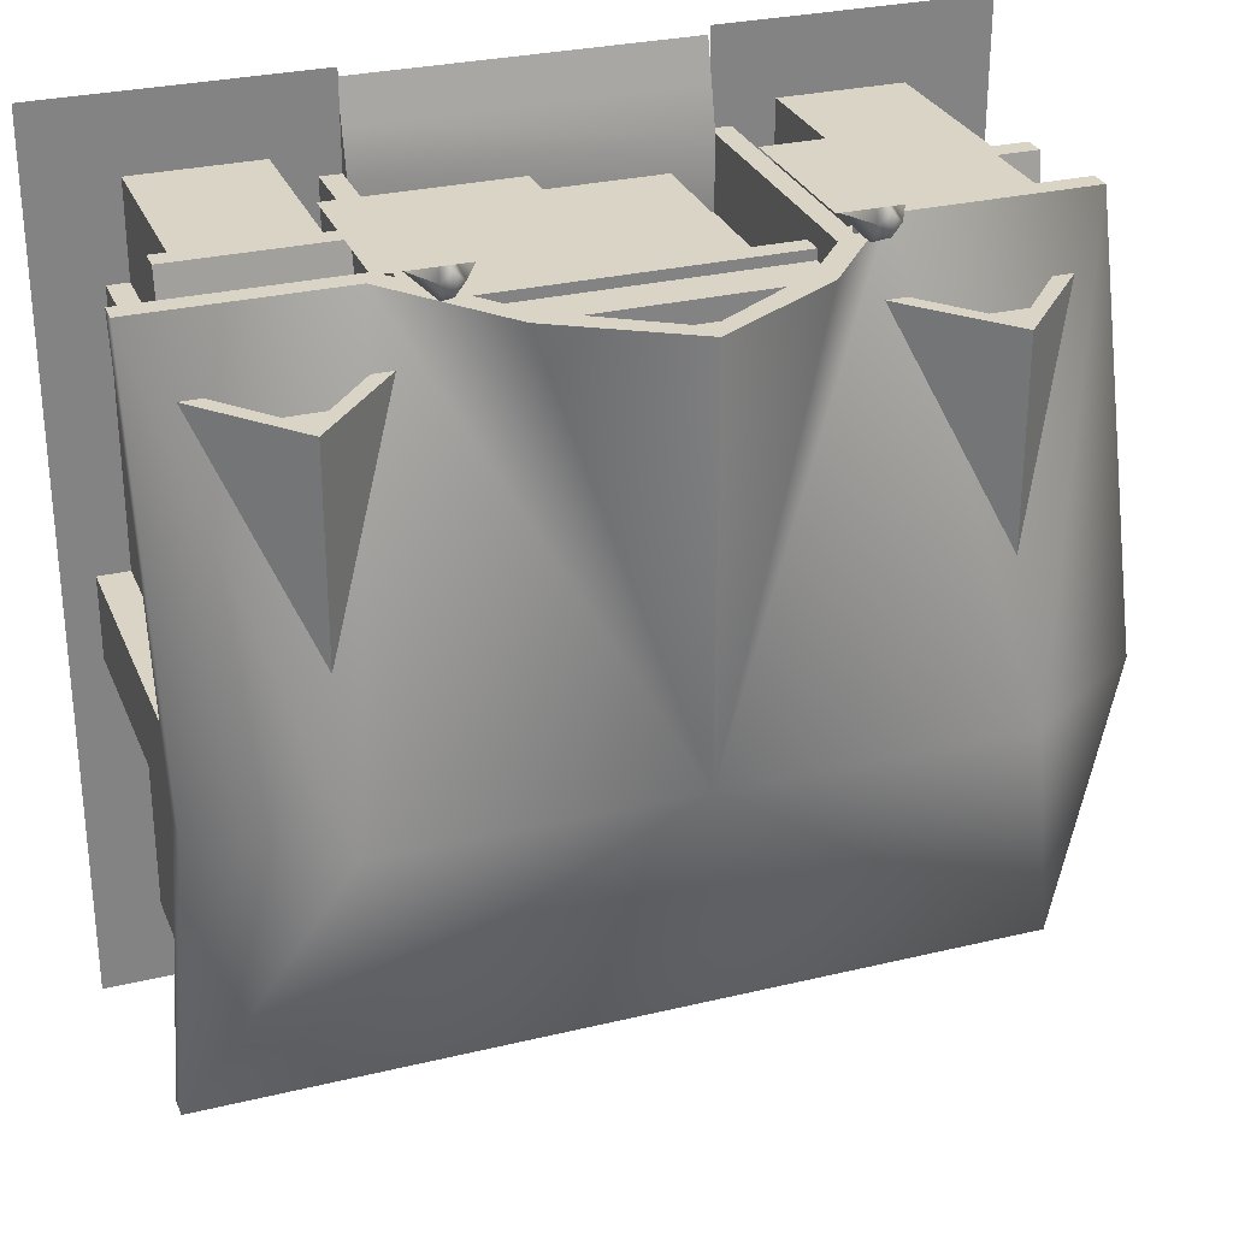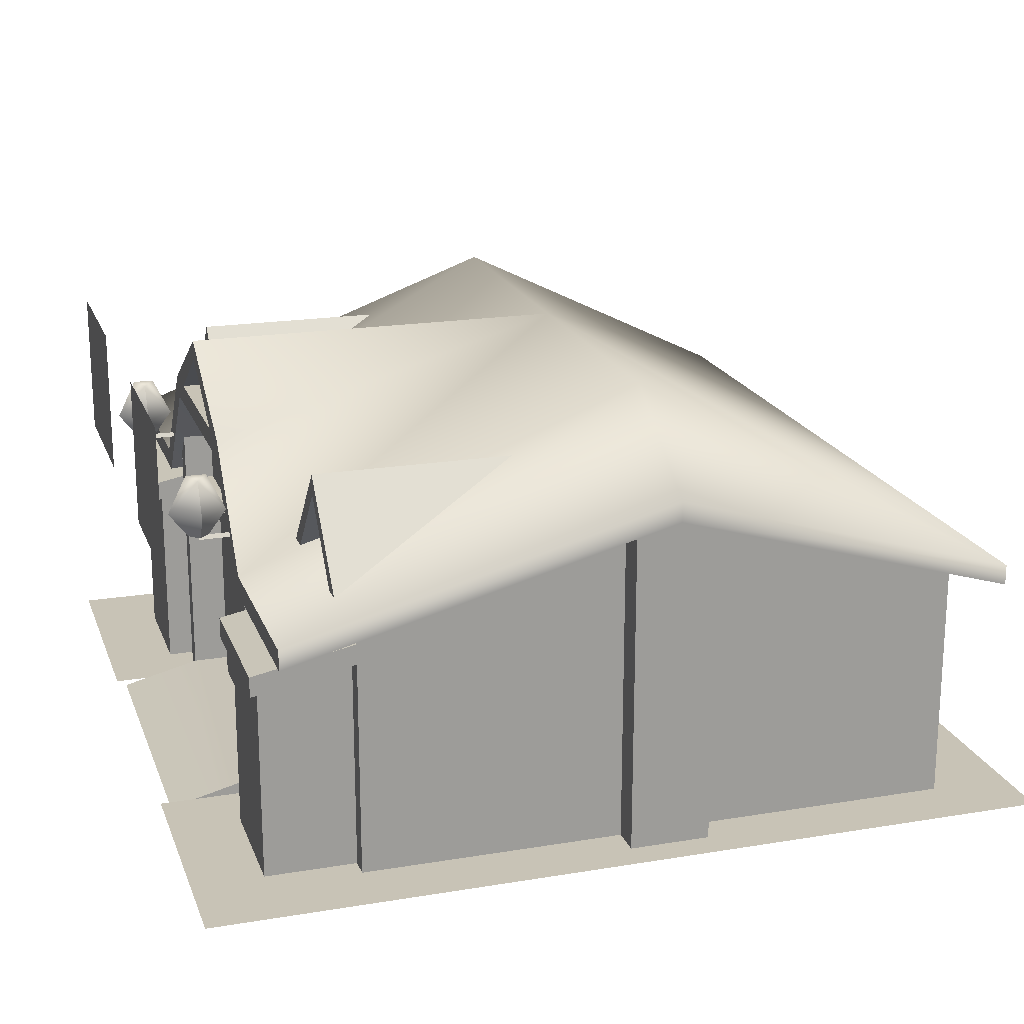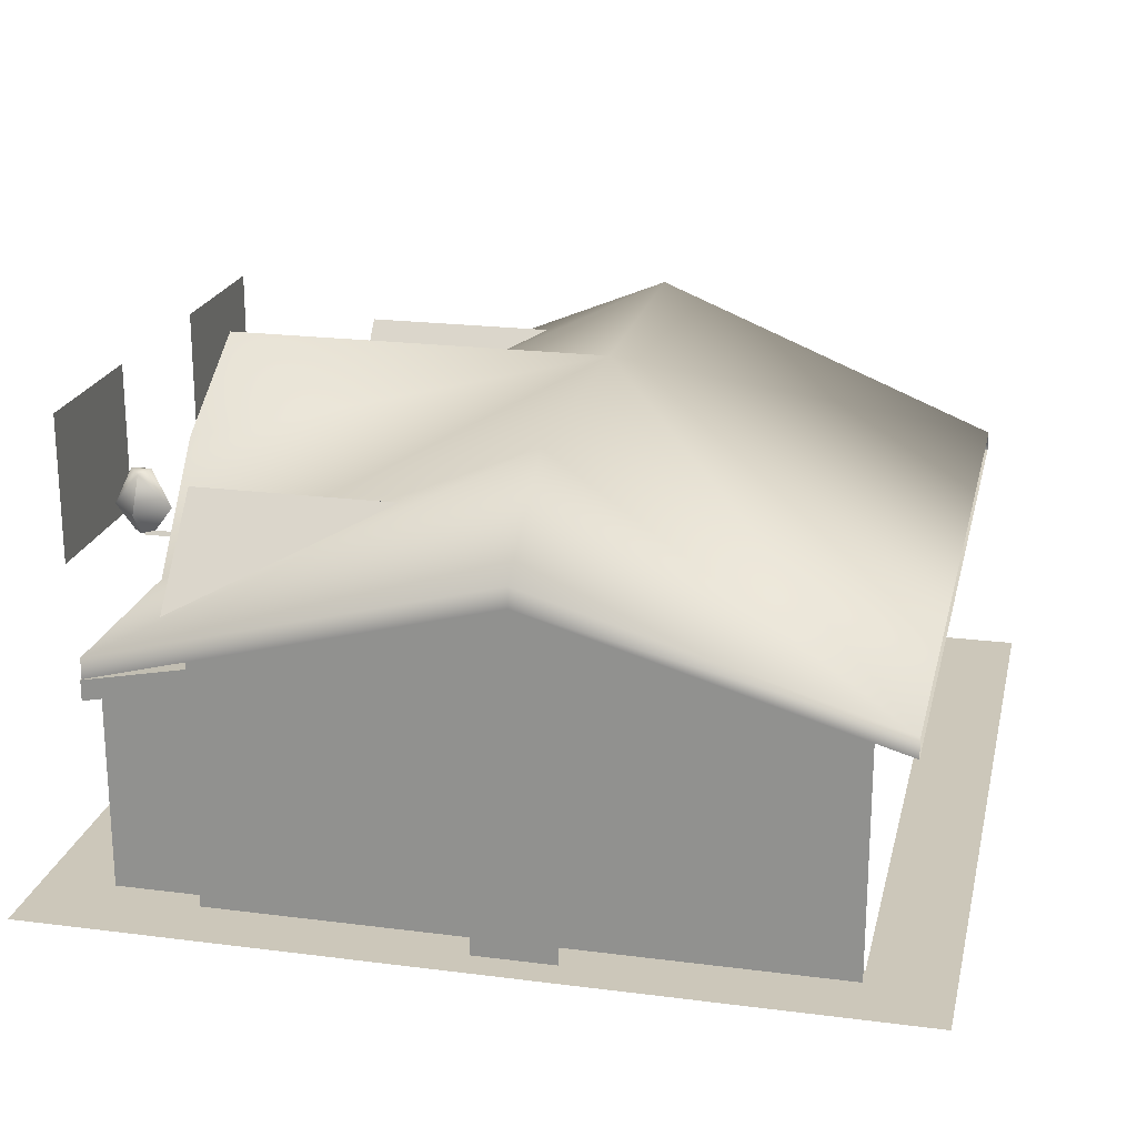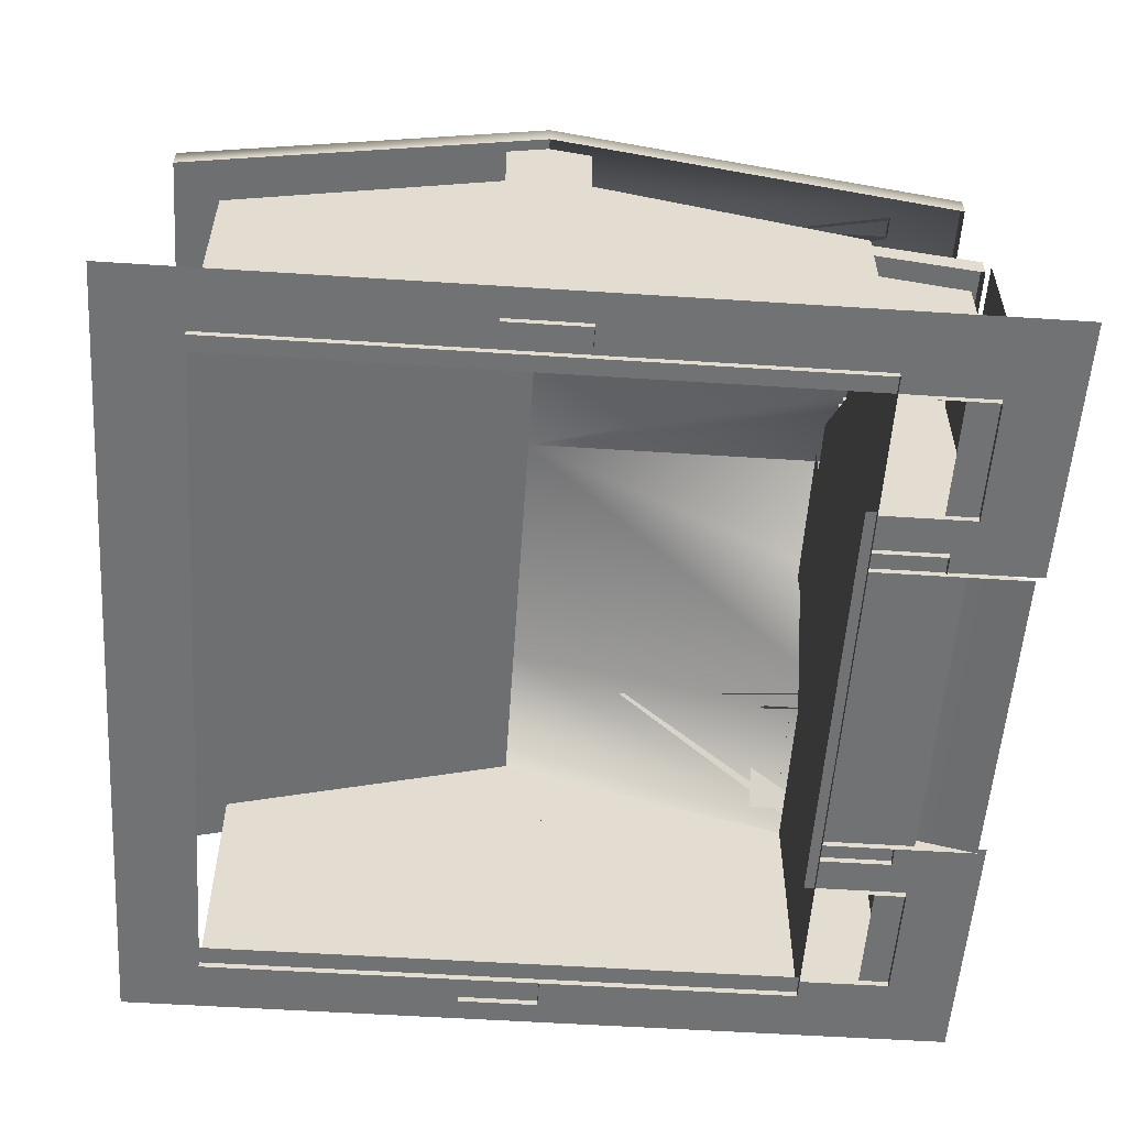
<metadata>
{"format":"obj","ext":"obj","renderer":"f3d","projection":"perspective","resolution":1024,"background":"white","views":[{"elev":28.9,"azim":160.3,"up":"+Z"},{"elev":19.4,"azim":72.8,"up":"+Y"},{"elev":21.3,"azim":102.8,"up":"+Y"},{"elev":-55.5,"azim":-93.9,"up":"+Y"}]}
</metadata>
<code>
o polygon6.030
v 4.75 6.25 6.5
v 2.75 8.75 6.5
v 1.75 8.25 6.5
v -2.5 8.75 6.5
v -1.75 8.25 6.5
v -4.75 6.25 6.5
v -1.75 6.75 6.5
v 1.75 6.75 6.5
v -9 6.25 6.5
v -9 0.5 6.5
v -4.75 6.25 6.5
v 4.75 6.25 6.5
v 1.75 6.75 6.5
v 1.75 8.25 6.5
v 9 8.5 -1
v 9 6.25 6.5
v 9 6.25 -8.5
v 9 0.5 6.5
v 9 0.5 -8.5
v 5.5 0.5 8.75
v 5.75 1.5 8.75
v 5.5 5 8.75
v 5.75 4.66 8.75
v 8.25 4.66 8.75
v 5.5 5 8.75
v 8.25 4.66 8.75
v 8.5 5 8.75
v 8.25 1.5 8.75
v 8.5 0.5 8.75
v 9 6.25 6.5
v 4.75 6.25 6.5
v 9 0.5 6.5
v -9 0.5 6.5
v -9 8.5 -1
v -9 6.25 -8.5
v -9 6.25 6.5
v -9 0.5 6.5
v -8.5 5.5 6.5
v -8.5 0.5 6.5
v -8.5 5 8.75
v -8.5 0.5 8.75
v -5.5 5.5 6.5
v -5.5 5 8.75
v -5.5 0.5 6.5
v -5.5 0.5 8.75
v 8.5 5.5 6.5
v 8.5 5 8.75
v 8.5 0.5 6.5
v 8.5 0.5 8.75
v 5.5 5.5 6.5
v 5.5 0.5 6.5
v 5.5 5 8.75
v 5.5 0.5 8.75
v -8.5 0.5 8.75
v -5.5 0.5 8.75
v -8.25 1.5 8.75
v -5.75 1.5 8.75
v -5.5 0.5 8.75
v -5.5 5 8.75
v -5.75 1.5 8.75
v -5.75 4.66 8.75
v -5.5 5 8.75
v -8.5 5 8.75
v -5.75 4.66 8.75
v -8.25 4.66 8.75
v -8.5 0.5 8.75
v -8.25 1.5 8.75
v -8.5 5 8.75
v -8.25 4.66 8.75
v 5.5 0.5 8.75
v 8.5 0.5 8.75
v 5.75 1.5 8.75
v 8.25 1.5 8.75
v -9 0.5 -8.5
v -9 0.5 6.5
v -9 6.25 -8.5
f 1 2 3
f 2 4 3
f 3 4 5
f 4 6 5
f 5 6 7
f 6 8 7
f 9 10 11
f 10 12 11
f 11 12 13
f 12 14 13
f 15 16 17
f 16 18 17
f 17 18 19
f 20 21 22
f 21 23 22
f 22 23 24
f 25 26 27
f 26 28 27
f 27 28 29
f 30 31 32
f 31 33 32
f 34 35 36
f 35 37 36
f 38 39 40
f 39 41 40
f 42 43 44
f 43 45 44
f 46 47 48
f 47 49 48
f 50 51 52
f 51 53 52
f 54 55 56
f 55 57 56
f 58 59 60
f 59 61 60
f 62 63 64
f 63 65 64
f 66 67 68
f 67 69 68
f 70 71 72
f 71 73 72
f 74 75 76
o polygon9.021
v 2.25 7.08 10.42
v 6.25 7.08 10.42
v 2.25 10.71 10.42
v 6.25 10.71 10.42
f 77 78 79
f 78 80 79
o polygon3.052
v 5.5 0.1499 8
v 4 0.1499 10.5
v 8.5 0.1499 8
v 10.5 0.1499 10.5
v 10.5 0.1499 -10.5
v 4 0.1499 10.5
v 5.5 0.1499 8
v 4 0.1499 8.75
v 5.5 0.1499 6.25
v -5.5 0.1499 8
v -8.5 0.1499 8
v -4 0.1499 10.5
v -10.5 0.1499 10.5
v -8.5 0.1499 -8.5
v 8.5 0.1499 -8.5
v -10.5 0.1499 -10.5
v 10.5 0.1499 -10.5
v -8.5 0.1499 -8.5
v -10.5 0.1499 -10.5
v -8.5 0.1499 8
v -10.5 0.1499 10.5
v -4 0.1499 10.5
v -4 0.1499 8.75
v -5.5 0.1499 8
v -5.5 0.1499 6.25
v 5.5 0.1499 6.25
v -5.5 0.1499 6.25
v 4 0.1499 8.75
v -4 0.1499 8.75
v 10.5 0.1499 -10.5
v 8.5 0.1499 -8.5
v 8.5 0.1499 8
f 81 82 83
f 82 84 83
f 83 84 85
f 86 87 88
f 87 89 88
f 90 91 92
f 91 93 92
f 94 95 96
f 95 97 96
f 98 99 100
f 99 101 100
f 102 103 104
f 103 105 104
f 106 107 108
f 107 109 108
f 110 111 112
o polygon2.090
v -1.75 6.75 6.5
v 1.75 6.75 6.5
v -1.75 8.25 6.5
v 1.75 8.25 6.5
v -5.75 1.5 8.75
v -5.75 4.66 8.75
v -8.25 1.5 8.75
v -8.25 4.66 8.75
v 8.25 1.5 8.75
v 8.25 4.66 8.75
v 5.75 1.5 8.75
v 5.75 4.66 8.75
v -2.08 9.22 8
v 2.084 9.224 8
v 0 10.52 8
v 5.5 7.44 6.5
v 8.5 7.44 6.5
v 7 9 6.5
v -8.5 7.44 6.5
v -5.5 7.44 6.5
v -7 9 6.5
f 113 114 115
f 114 116 115
f 117 118 119
f 118 120 119
f 121 122 123
f 122 124 123
f 125 126 127
f 128 129 130
f 131 132 133
o polygon0.120
v -4 6 7.5
v 4 6 7.5
v -4 7.25 7.5
v 4 7.25 7.5
f 134 135 136
f 135 137 136
o polygon5.038
v -10 6.5 -9.5
v 0 11 -1
v 10 6.5 -9.5
v 7 11 -1
v 10 9 -1
v 10 6.5 8.5
v -5.25 6.5 8.5
v 0 11 -1
v -7 11 -1
v -10 6.5 -9.5
v -10 9 -1
v -5.25 6.5 8.5
v -3 9.25 8.5
v 0 11 -1
v 0 11 8.5
v 5.25 6.5 8.5
v 0 11 -1
v 3 9.25 8.5
v 0 11 8.5
v -5.25 5.5 9
v -5.25 6 6.5
v -9 5.5 9
v -9 6 6.5
v 5.25 5.5 9
v 9 5.5 9
v 5.25 6 6.5
v 9 6 6.5
v -5.25 6.5 8.5
v -7 11 -1
v -10 6.5 8.5
v -10 9 -1
v 0 11 -1
v 5.25 6.5 8.5
v 7 11 -1
v 10 6.5 8.5
v -9.25 7 7
v -7 9.5 7
v -7 9.5 2
v -7 9.5 7
v -4.75 7 7
v -7 9.5 2
v 9.25 7 7
v 7 9.5 2
v 7 9.5 7
v 7 9.5 7
v 7 9.5 2
v 4.75 7 7
f 138 139 140
f 139 141 140
f 140 141 142
f 141 143 142
f 144 145 146
f 145 147 146
f 146 147 148
f 149 150 151
f 150 152 151
f 153 154 155
f 154 156 155
f 157 158 159
f 158 160 159
f 161 162 163
f 162 164 163
f 165 166 167
f 166 168 167
f 169 170 171
f 170 172 171
f 173 174 175
f 176 177 178
f 179 180 181
f 182 183 184
o polygon4.043
v -5 6 8.5
v -4.75 6.25 6.5
v -2.75 8.75 8.5
v -2.5 8.75 6.5
v 5 6 8.5
v 2.75 8.75 8.5
v 4.75 6.25 6.5
v 2.75 8.75 6.5
v -10 6 -9.5
v 10 6 -9.5
v -10 8.5 -1
v 10 8.5 -1
v 0 10.5 8.5
v -2 9.25 8.5
v 0 10.5 8
v -2 9.25 8
v 2 9.25 8.5
v 0 10.5 8.5
v 2 9.25 8
v 0 10.5 8
v -8.75 7 7
v -8.75 7 5.7
v -7 9 7
v -7 9 5.7
v -7 9 7
v -7 9 5.7
v -5.25 7 7
v -5.25 7 5.7
v 8.75 7 7
v 7 9 7
v 8.75 7 5.7
v 7 9 5.71
v 7 9 7
v 5.25 7 7
v 7 9 5.71
v 5.25 7 5.7
f 185 186 187
f 186 188 187
f 189 190 191
f 190 192 191
f 193 194 195
f 194 196 195
f 197 198 199
f 198 200 199
f 201 202 203
f 202 204 203
f 205 206 207
f 206 208 207
f 209 210 211
f 210 212 211
f 213 214 215
f 214 216 215
f 217 218 219
f 218 220 219
o polygon1.117
v -2.5 0.5 7.5
v 0 0.5 7.5
v -2.5 5.5 7.5
v 0 5.5 7.5
v 2.5 0.5 7.5
v 2.5 5.5 7.5
v 0 0.5 7.5
v 0 5.5 7.5
f 221 222 223
f 222 224 223
f 225 226 227
f 226 228 227
o polygon11.007
v -5.655 4.66 8.55
v -8.405 4.66 8.55
v -5.655 0.5 8.55
v -8.405 0.5 8.55
v -8.312 7.6 6.3
v -8.5 7.514 6.48
v -5.688 7.6 6.3
v -5.5 7.514 6.48
v 5.655 4.66 8.55
v 5.655 0.5 8.55
v 8.405 4.66 8.55
v 8.405 0.5 8.55
v 8.5 7.514 6.48
v 8.312 7.6 6.3
v 5.5 7.514 6.48
v 5.688 7.6 6.3
v -1.9 8.25 6.3
v -1.9 6.5 6.3
v 1.9 8.25 6.3
v 1.9 6.5 6.3
v -7 9 6.3
v -8.312 7.6 6.3
v -5.688 7.6 6.3
v 5.688 7.6 6.3
v 8.312 7.6 6.3
v 7 9 6.3
v -2.399 9 7.9
v 2.399 9 7.9
v 0 10.5 7.9
f 229 230 231
f 230 232 231
f 233 234 235
f 234 236 235
f 237 238 239
f 238 240 239
f 241 242 243
f 242 244 243
f 245 246 247
f 246 248 247
f 249 250 251
f 252 253 254
f 255 256 257
o polygon10.020
v -6.25 7.08 10.42
v -2.25 7.08 10.42
v -6.25 10.71 10.42
v -2.25 10.71 10.42
f 258 259 260
f 259 261 260
o polygon8.026
v 5 6 8.5
v 5.25 6.5 8.5
v 2.75 8.75 8.5
v 3 9.25 8.5
v 2 9.25 8.5
v 0 10.5 8.5
v -2.75 8.75 8.5
v -2 9.25 8.5
v -3 9.25 8.5
v 0 10.5 8.5
v 0 11 8.5
v 3 9.25 8.5
v -4.5 7.3 9.25
v -4.25 7.3 9.5
v -4.95 7.9 9.25
v -4.25 7.9 9.96
v -4.5 8.75 9.25
v -4.25 8.83 9.5
v -4 7.3 9.25
v -4.25 7.3 9
v -3.55 7.9 9.25
v -4.25 7.9 8.55
v -4 8.75 9.25
v -4.25 8.83 9
v 4 7.3 9.25
v 4.25 7.3 9.5
v 3.55 7.9 9.25
v 4.25 7.9 9.96
v 4 8.75 9.25
v 4.25 8.83 9.5
v 4.5 7.3 9.25
v 4.25 7.3 9
v 4.95 7.9 9.25
v 4.25 7.9 8.55
v 4.5 8.75 9.25
v 4.25 8.83 9
v -4.25 7.3 9.5
v -4 7.3 9.25
v -4.25 7.9 9.96
v -3.55 7.9 9.25
v -4 8.75 9.25
v -4.25 7.3 9
v -4.5 7.3 9.25
v -4.25 7.9 8.55
v -4.95 7.9 9.25
v -4.5 8.75 9.25
v 4.25 7.3 9.5
v 4.5 7.3 9.25
v 4.25 7.9 9.96
v 4.95 7.9 9.25
v 4.5 8.75 9.25
v -3 9.25 8.5
v -5.25 6.5 8.5
v -2.75 8.75 8.5
v -5 6 8.5
v -10 9 -1
v -10 8.5 -1
v -10 6.5 8.5
v -10 6 8.5
v -5 6 8.5
v -5.25 6.5 8.5
v -10 6 8.5
v -10 6.5 8.5
v -10 9 -1
v -10 6.5 -9.5
v -10 8.5 -1
v -10 6 -9.5
v 10 6 8.5
v 10 8.5 -1
v 10 6.5 8.5
v 10 9 -1
v 5 6 8.5
v 10 6 8.5
v 5.25 6.5 8.5
v 10 6.5 8.5
v 10 6 -9.5
v 10 6.5 -9.5
v 10 8.5 -1
v 10 9 -1
v -2.75 8.75 8.5
v 2.75 8.75 8.5
v -2 9.25 8.5
v 2 9.25 8.5
v 9 1e-06 -8.5
v 9 0.5 -8.5
v 9 -1e-06 6.5
v 9 0.5 6.5
v -9 -1e-06 6.5
v 9 -1e-06 6.5
v -9 0.5 6.5
v 9 0.5 6.5
v -9 1e-06 -8.5
v -9 -1e-06 6.5
v -9 0.5 -8.5
v -9 0.5 6.5
v -8.5 -1e-06 6.5
v -8.5 -1e-06 8.75
v -8.5 0.5 6.5
v -8.5 0.5 8.75
v -8.5 -1e-06 8.75
v -5.5 -1e-06 8.75
v -8.5 0.5 8.75
v -5.5 0.5 8.75
v -5.5 -1e-06 8.75
v -5.5 -1e-06 6.5
v -5.5 0.5 8.75
v -5.5 0.5 6.5
v -5.25 5 9
v -5.25 5.5 6.5
v -5.25 5.5 9
v -5.25 6 6.5
v -9 5 9
v -9 5.5 9
v -9 5.5 6.5
v -9 6 6.5
v -9 5 9
v -5.25 5 9
v -9 5.5 9
v -5.25 5.5 9
v -7 9.5 7
v -9.25 7 7
v -7 9 7
v -8.75 7 7
v -7 9.5 7
v -7 9 7
v -4.75 7 7
v -5.25 7 7
v -4 8.75 9.25
v -4.25 8.83 9
v -4.25 8.83 9.5
v -4.5 8.75 9.25
v 8.5 -1e-06 6.5
v 8.5 0.5 6.5
v 8.5 -1e-06 8.75
v 8.5 0.5 8.75
v 8.5 -1e-06 8.75
v 8.5 0.5 8.75
v 5.5 -1e-06 8.75
v 5.5 0.5 8.75
v 5.5 -1e-06 8.75
v 5.5 0.5 8.75
v 5.5 -1e-06 6.5
v 5.5 0.5 6.5
v 5.25 5 9
v 5.25 5.5 9
v 5.25 5.5 6.5
v 5.25 6 6.5
v 9 6 6.5
v 9 5.5 9
v 9 5.5 6.5
v 9 5 9
v 9 5 9
v 9 5.5 9
v 5.25 5 9
v 5.25 5.5 9
v 7 9.5 7
v 7 9 7
v 9.25 7 7
v 8.75 7 7
v 7 9.5 7
v 4.75 7 7
v 7 9 7
v 5.25 7 7
v 4 8.75 9.25
v 4.25 8.83 9.5
v 4.25 8.83 9
v 4.5 8.75 9.25
v 4 7.3 9.25
v 3.55 7.9 9.25
v 4.25 7.3 9
v 4.25 7.9 8.55
v 4.25 8.83 9
v 4.25 7.9 8.55
v 4 8.75 9.25
v 3.55 7.9 9.25
v -4.25 7.9 9.96
v -4 8.75 9.25
v -4.25 8.83 9.5
v -4.25 7.9 8.55
v -4.5 8.75 9.25
v -4.25 8.83 9
v 4.5 8.75 9.25
v 4.25 8.83 9.5
v 4.25 7.9 9.96
f 262 263 264
f 263 265 264
f 264 265 266
f 265 267 266
f 268 269 270
f 269 271 270
f 270 271 272
f 271 273 272
f 274 275 276
f 275 277 276
f 276 277 278
f 277 279 278
f 280 281 282
f 281 283 282
f 282 283 284
f 283 285 284
f 286 287 288
f 287 289 288
f 288 289 290
f 289 291 290
f 292 293 294
f 293 295 294
f 294 295 296
f 295 297 296
f 298 299 300
f 299 301 300
f 300 301 302
f 303 304 305
f 304 306 305
f 305 306 307
f 308 309 310
f 309 311 310
f 310 311 312
f 313 314 315
f 314 316 315
f 317 318 319
f 318 320 319
f 321 322 323
f 322 324 323
f 325 326 327
f 326 328 327
f 329 330 331
f 330 332 331
f 333 334 335
f 334 336 335
f 337 338 339
f 338 340 339
f 341 342 343
f 342 344 343
f 345 346 347
f 346 348 347
f 349 350 351
f 350 352 351
f 353 354 355
f 354 356 355
f 357 358 359
f 358 360 359
f 361 362 363
f 362 364 363
f 365 366 367
f 366 368 367
f 369 370 371
f 370 372 371
f 373 374 375
f 374 376 375
f 377 378 379
f 378 380 379
f 381 382 383
f 382 384 383
f 385 386 387
f 386 388 387
f 389 390 391
f 390 392 391
f 393 394 395
f 394 396 395
f 397 398 399
f 398 400 399
f 401 402 403
f 402 404 403
f 405 406 407
f 406 408 407
f 409 410 411
f 410 412 411
f 413 414 415
f 414 416 415
f 417 418 419
f 418 420 419
f 421 422 423
f 422 424 423
f 425 426 427
f 426 428 427
f 429 430 431
f 430 432 431
f 433 434 435
f 434 436 435
f 437 438 439
f 440 441 442
f 443 444 445
o polygon7.027
v -2 9.25 8
v -2 9.25 8.5
v 2 9.25 8
v 2 9.25 8.5
v 4 6 7.75
v -4 6 7.75
v 4 5.5 7.75
v -4 5.5 7.75
v 4 6 6.5
v -4 6 6.5
v 4 6 7.75
v -4 6 7.75
v 4 0.5 6.5
v -4 0.5 6.5
v 4 0.5 8.25
v -4 0.5 8.25
v -4 -2e-06 10.25
v 4 -2e-06 10.25
v -4 0.25 9.25
v 4 0.25 9.25
v 4 0.5 8.25
v 4 0.25 9.25
v 4 -1e-06 8.25
v 4 -2e-06 10.25
v -4 -2e-06 10.25
v -4 0.25 9.25
v -4 -1e-06 8.25
v -4 0.5 8.25
v -4 0.25 9.25
v 4 0.25 9.25
v -4 0.5 8.25
v 4 0.5 8.25
v 3 0.5 7.5
v 3 5.5 7.5
v 2.5 0.5 7.5
v 2.5 5.5 7.5
v 3 0.5 6.5
v 3 5.5 6.5
v 3 0.5 7.5
v 3 5.5 7.5
v 4 7.25 8.25
v 4 -1e-06 8.25
v 4.5 6.75 8.25
v 4.5 -1e-06 8.25
v 4 -1e-06 8.25
v 4 7.25 8.25
v 4 -1e-06 6.5
v 4 7.25 6.5
v 4.5 -1e-06 6.5
v 4.5 6.75 6.5
v 4.5 -1e-06 8.25
v 4.5 6.75 8.25
v 9.75 8.25 -2
v 9.75 8.5 -1
v 9.75 0 -2
v 9.75 0 0
v 9 8.25 1e-06
v 9 0 0
v 9.75 8.25 1e-06
v 9.75 0 0
v -3 0.5 7.5
v -2.5 0.5 7.5
v -3 5.5 7.5
v -2.5 5.5 7.5
v -3 0.5 6.5
v -3 0.5 7.5
v -3 5.5 6.5
v -3 5.5 7.5
v -4 7.25 8.25
v -4.5 6.75 8.25
v -4 -1e-06 8.25
v -4.5 -1e-06 8.25
v -4 -1e-06 8.25
v -4 -1e-06 6.5
v -4 7.25 8.25
v -4 7.25 6.5
v -4.5 -1e-06 6.5
v -4.5 -1e-06 8.25
v -4.5 6.75 6.5
v -4.5 6.75 8.25
v 4.18 7.2 9.25
v 4.25 7.3 9.25
v 4.18 7.2 8.5
v 4.25 7.3 8.5
v 4.32 7.2 8.5
v 4.25 7.3 8.5
v 4.32 7.2 9.25
v 4.25 7.3 9.25
v -4.18 7.2 9.25
v -4.18 7.2 8.5
v -4.25 7.3 9.25
v -4.25 7.3 8.5
v -4.32 7.2 8.5
v -4.32 7.2 9.25
v -4.25 7.3 8.5
v -4.25 7.3 9.25
v -9.75 0 0
v -9 0 0
v -9.75 8.25 1e-06
v -9 8.25 1e-06
v -9.75 8.25 1e-06
v -9.75 8.5 -1
v -9.75 0 0
v -9.75 0 -2
v 4.32 7.2 9.25
v 4.25 7.3 9.25
v 4.18 7.2 9.25
v -4.32 7.2 9.25
v -4.18 7.2 9.25
v -4.25 7.3 9.25
v 9.75 8.5 -1
v 9.75 8.25 1e-06
v 9.75 0 0
v -9.75 0 -2
v -9.75 8.5 -1
v -9.75 8.25 -2
f 446 447 448
f 447 449 448
f 450 451 452
f 451 453 452
f 454 455 456
f 455 457 456
f 458 459 460
f 459 461 460
f 462 463 464
f 463 465 464
f 466 467 468
f 467 469 468
f 470 471 472
f 471 473 472
f 474 475 476
f 475 477 476
f 478 479 480
f 479 481 480
f 482 483 484
f 483 485 484
f 486 487 488
f 487 489 488
f 490 491 492
f 491 493 492
f 494 495 496
f 495 497 496
f 498 499 500
f 499 501 500
f 502 503 504
f 503 505 504
f 506 507 508
f 507 509 508
f 510 511 512
f 511 513 512
f 514 515 516
f 515 517 516
f 518 519 520
f 519 521 520
f 522 523 524
f 523 525 524
f 526 527 528
f 527 529 528
f 530 531 532
f 531 533 532
f 534 535 536
f 535 537 536
f 538 539 540
f 539 541 540
f 542 543 544
f 543 545 544
f 546 547 548
f 547 549 548
f 550 551 552
f 553 554 555
f 556 557 558
f 559 560 561

</code>
